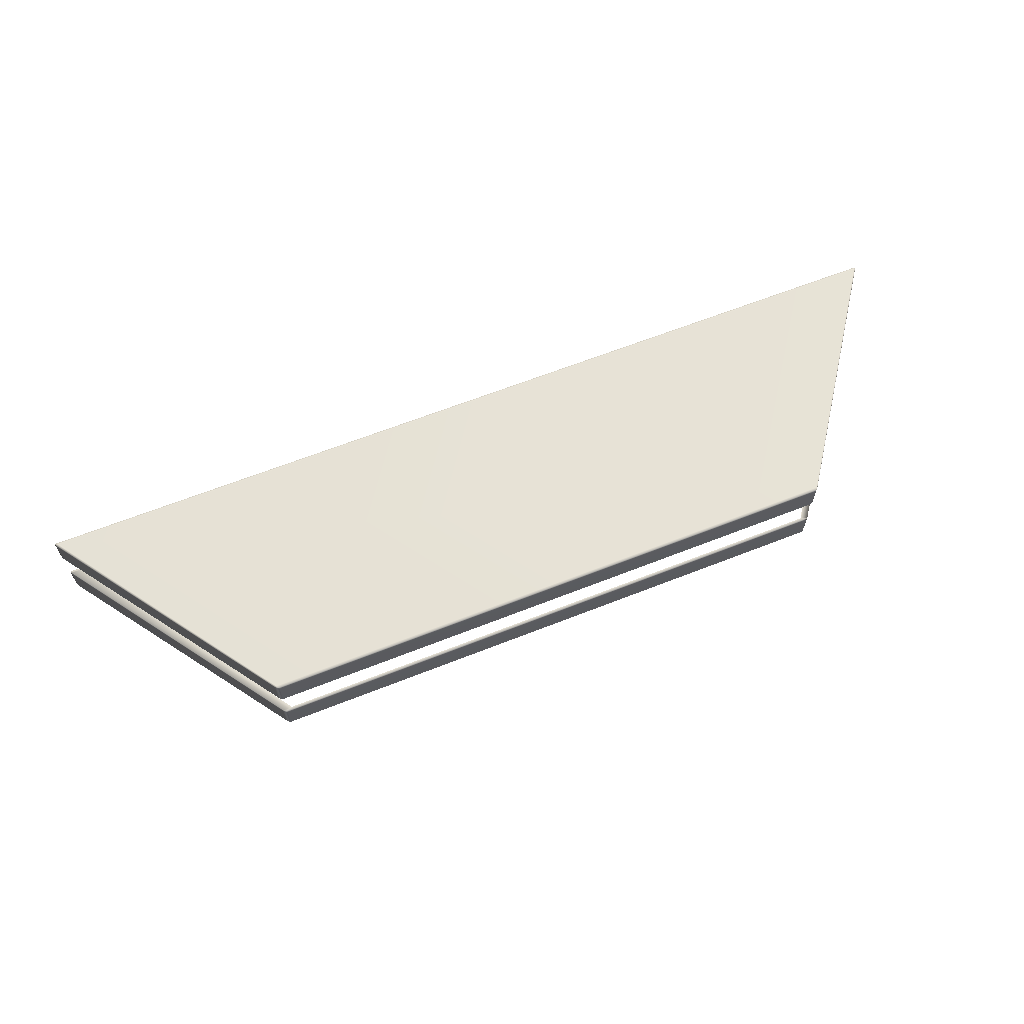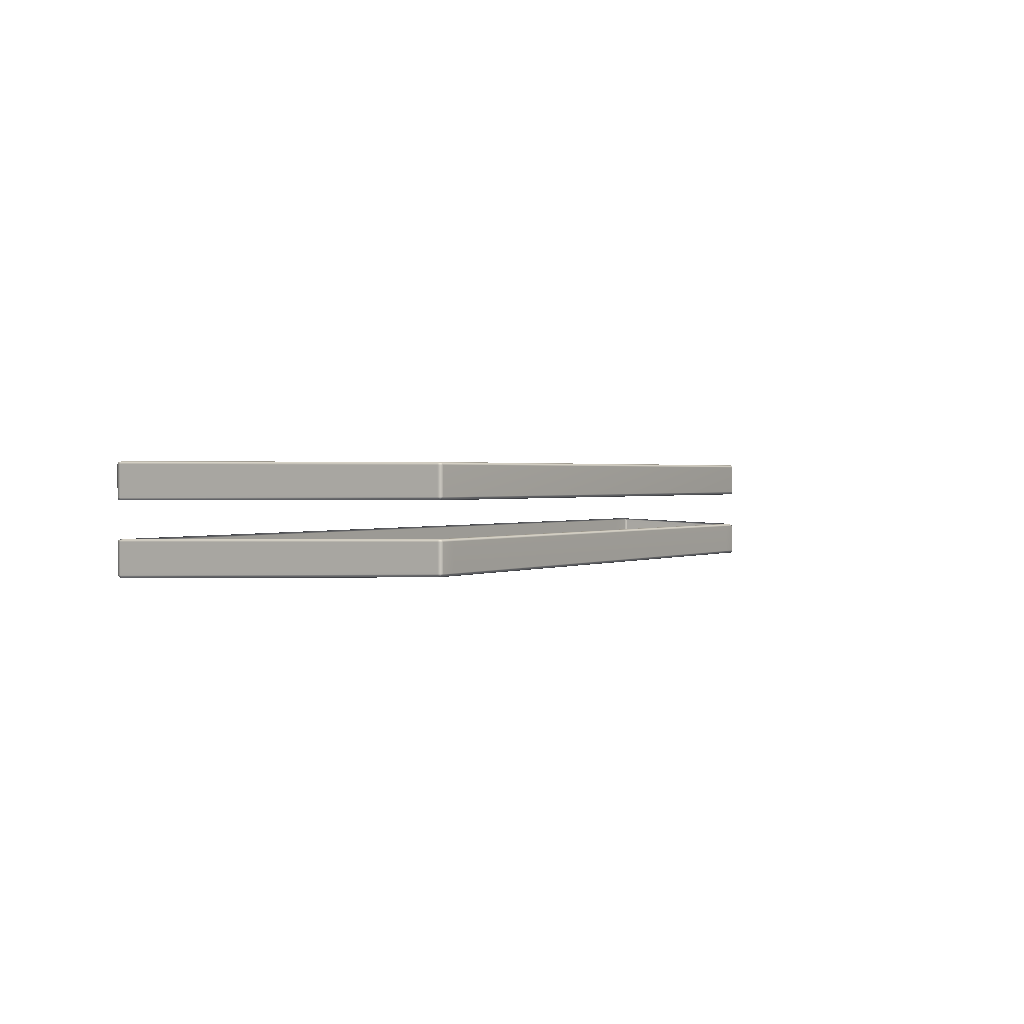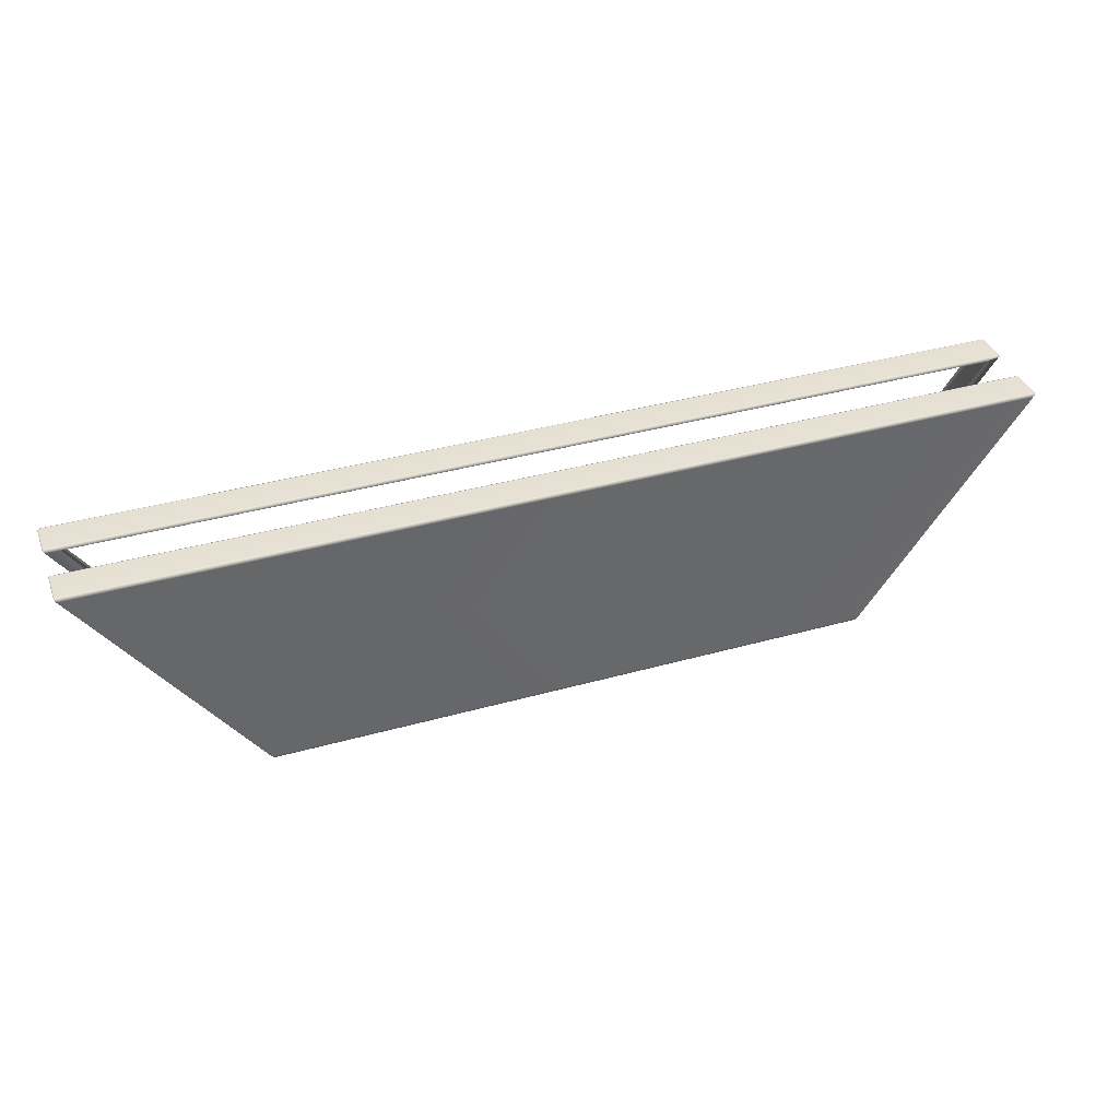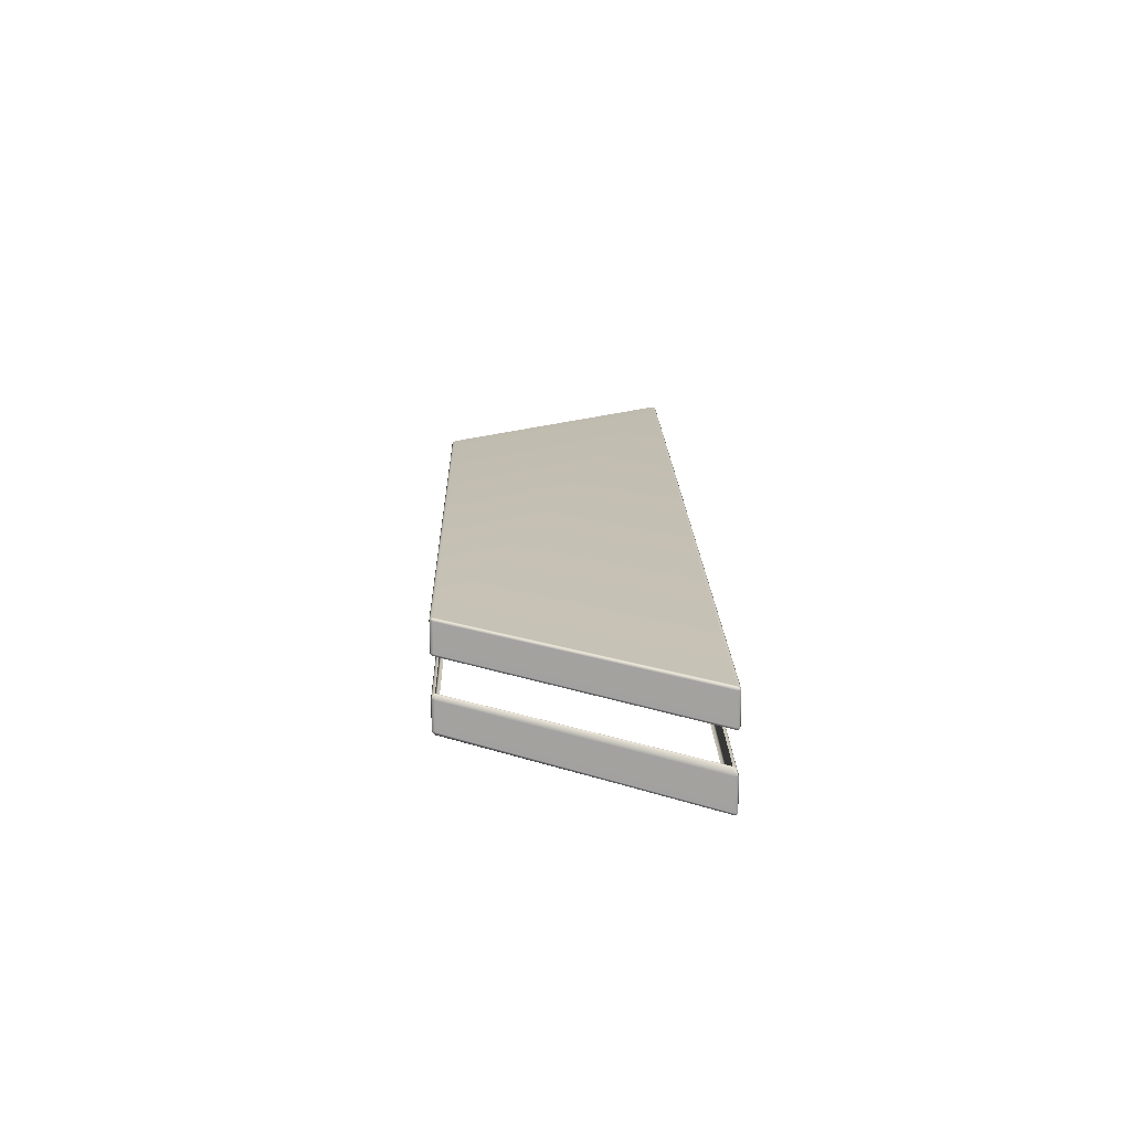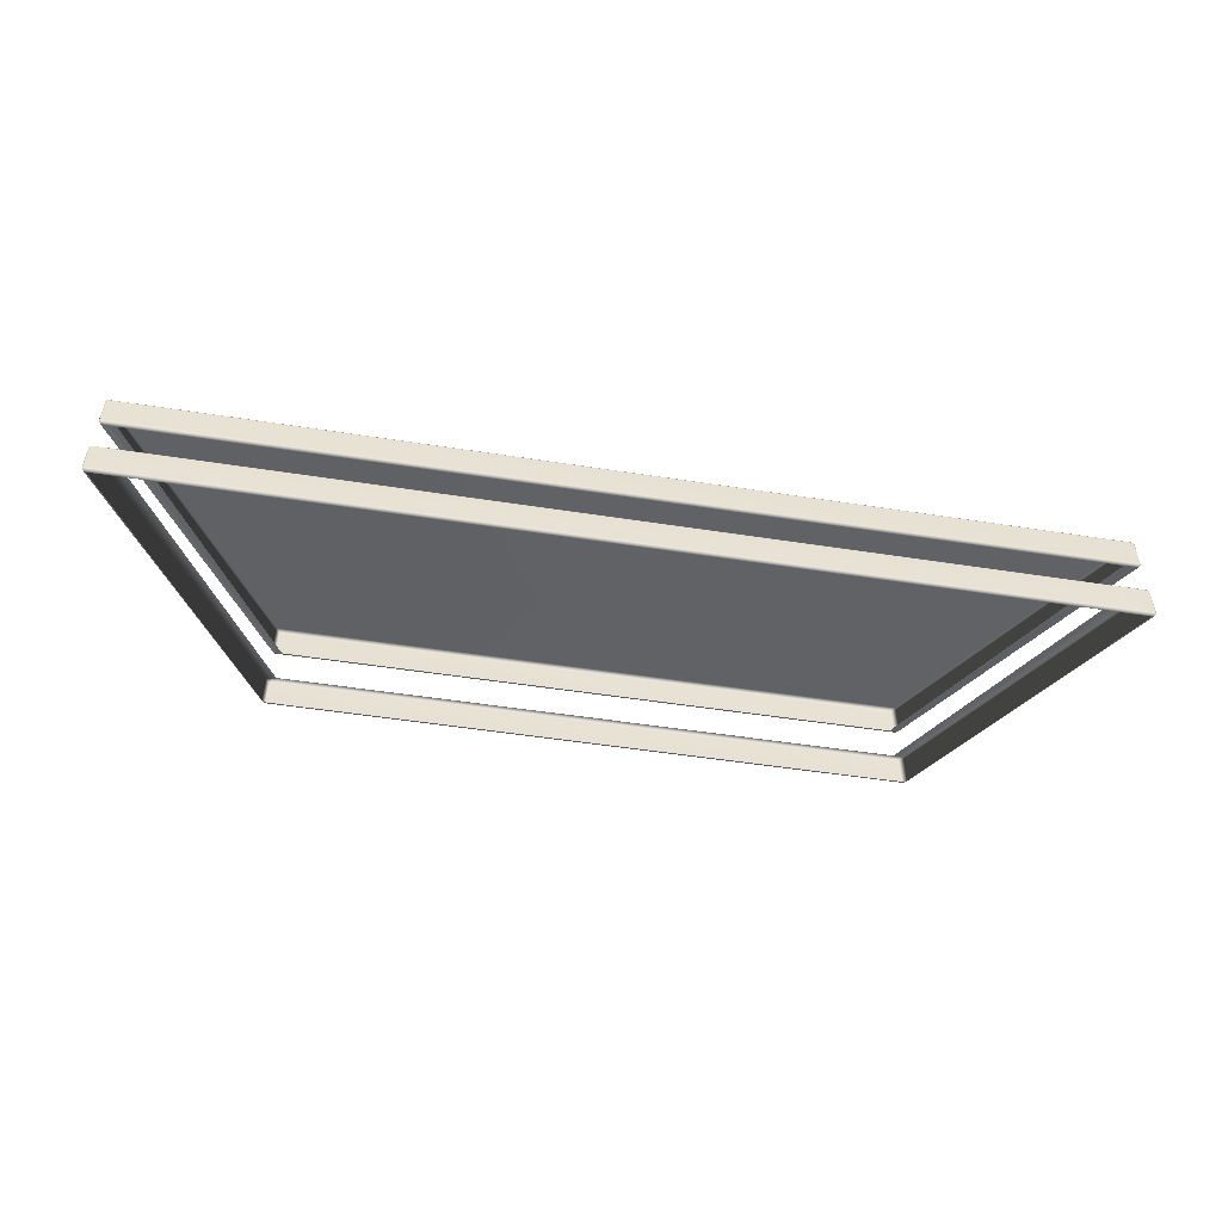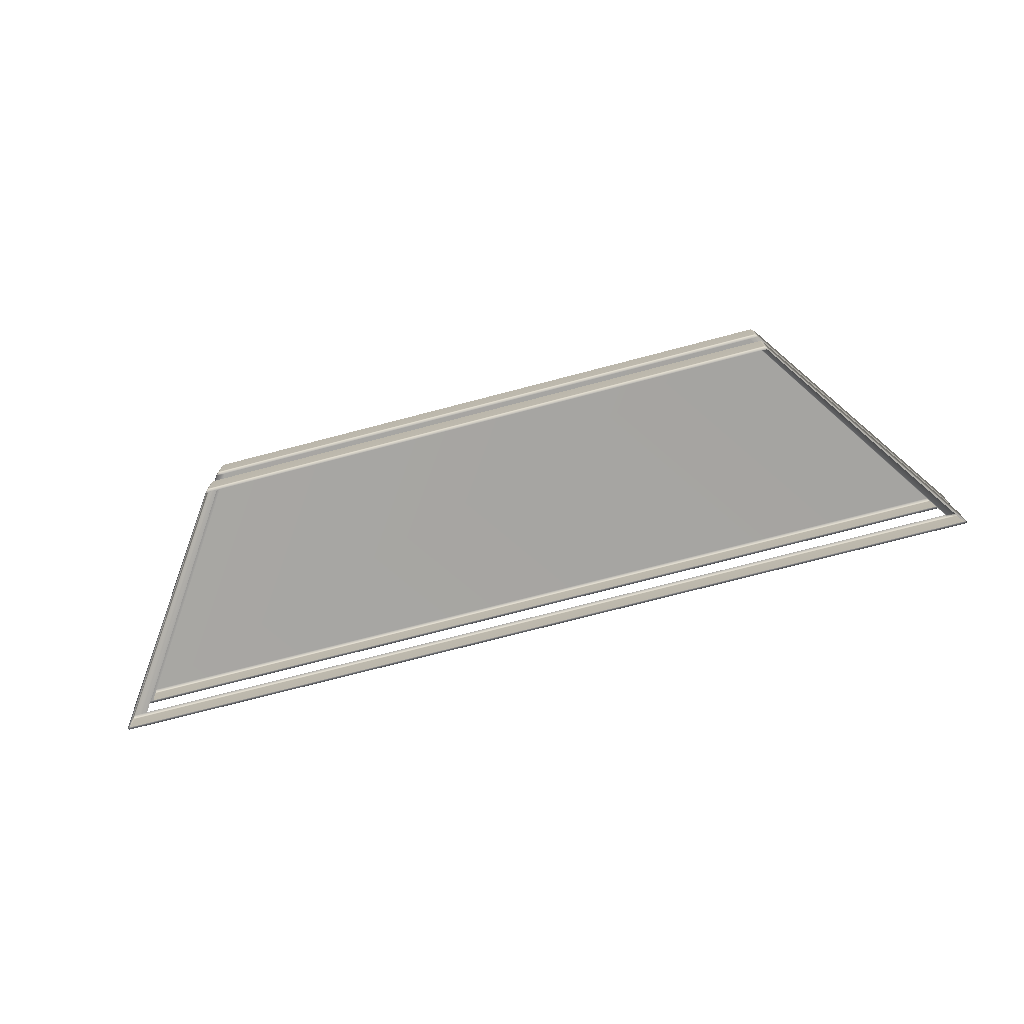
<metadata>
{"format":"obj","ext":"obj","renderer":"f3d","projection":"perspective","resolution":1024,"background":"white","views":[{"elev":63.8,"azim":158.2,"up":"+Y"},{"elev":1.2,"azim":123.0,"up":"+Y"},{"elev":38.8,"azim":160.7,"up":"+Z"},{"elev":17.7,"azim":-91.4,"up":"+Y"},{"elev":-50.5,"azim":-9.7,"up":"+Y"},{"elev":-73.9,"azim":-165.3,"up":"+Y"}]}
</metadata>
<code>
g ENV_S04_Taper_Raised_Path_Round_S_HardPlastic_Purple_MO
v 5.613 3.401 -11.18
v 5.615 3.431 -11.17
v 5.59 3.438 -11.18
v 5.577 3.401 -11.2
v 5.577 2.865 -11.2
v 5.613 2.866 -11.18
v 5.59 2.829 -11.18
v 5.615 2.835 -11.17
v 5.645 2.829 -11.13
v 5.621 2.807 -11.13
v 5.264 2.865 -11.2
v 5.276 2.829 -11.18
v 5.304 2.807 -11.14
v 5.264 3.401 -11.2
v -5.264 2.829 -11.18
v -5.293 2.807 -11.14
v -5.61 2.807 -11.13
v -5.252 2.865 -11.2
v -5.579 2.829 -11.18
v -5.634 2.829 -11.13
v -5.604 2.835 -11.17
v -5.602 2.866 -11.18
v -5.565 2.865 -11.2
v -5.252 3.401 -11.2
v -5.565 3.401 -11.2
v -5.602 3.401 -11.18
v -5.432 3.438 -11.18
v -5.604 3.431 -11.17
v 5.276 3.438 -11.18
v -5.264 3.438 -11.18
v -5.486 3.438 -11.13
v -5.602 3.401 -11.18
v -5.474 3.453 -11.13
v -5.145 3.453 -11.14
v 5.156 3.453 -11.14
v 5.473 3.453 -11.13
v -8.412 3.459 -6.792
v 5.645 3.438 -11.13
v 5.615 3.431 -11.17
v 5.613 3.401 -11.18
v 8.668 3.45 -6.792
v 8.405 3.459 -6.792
v 5.654 3.4 -11.13
v 5.613 2.866 -11.18
v 8.682 3.413 -6.792
v 5.654 2.866 -11.13
v 5.645 2.829 -11.13
v 5.615 2.835 -11.17
v 8.682 2.854 -6.792
v 8.698 3.413 -6.747
v 8.687 3.443 -6.755
v 8.698 2.853 -6.747
v 8.668 2.817 -6.792
v 8.687 2.823 -6.755
v 5.621 2.807 -11.13
v 8.632 2.807 -6.792
v 8.663 3.45 -6.747
v 8.687 3.443 -6.755
v 8.698 3.413 -6.747
v 8.176 3.45 -6.746
v 7.92 3.459 -6.79
v 8.674 3.414 -6.728
v 8.698 2.853 -6.747
v 8.188 3.414 -6.728
v -8.164 3.45 -6.746
v -7.909 3.459 -6.79
v 8.674 2.852 -6.728
v -8.176 3.414 -6.728
v -8.424 3.45 -6.747
v 8.663 2.816 -6.747
v 8.687 2.823 -6.755
v 8.668 2.817 -6.792
v 8.632 2.807 -6.792
v 8.188 2.852 -6.728
v 8.176 2.816 -6.746
v 8.147 2.807 -6.79
v -8.176 2.852 -6.728
v -8.164 2.816 -6.746
v -8.136 2.807 -6.79
v -8.621 2.807 -6.792
v -8.651 2.816 -6.747
v -8.657 2.817 -6.792
v -8.675 2.823 -6.755
v -8.687 2.853 -6.747
v -8.663 2.852 -6.728
v -8.687 3.413 -6.747
v -8.663 3.414 -6.728
v -8.675 3.443 -6.755
v -8.43 3.45 -6.792
v -8.687 3.413 -6.747
v -8.671 3.413 -6.792
v -8.687 2.853 -6.747
v -5.643 3.4 -11.13
v -8.671 2.854 -6.792
v -5.643 2.866 -11.13
v -5.602 2.866 -11.18
v -8.657 2.817 -6.792
v -8.675 2.823 -6.755
v -5.634 2.829 -11.13
v -5.604 2.835 -11.17
v -8.621 2.807 -6.792
v -5.61 2.807 -11.13
v 5.59 4.127 -11.18
v -5.453 4.105 -11.13
v 5.473 4.105 -11.13
v -5.57 4.127 -11.18
v 5.577 4.163 -11.2
v 5.613 4.164 -11.18
v 5.615 4.133 -11.17
v 5.613 4.699 -11.18
v -5.556 4.163 -11.2
v 5.577 4.699 -11.2
v -5.593 4.164 -11.18
v -5.595 4.133 -11.17
v -5.593 4.699 -11.18
v 5.59 4.736 -11.18
v 5.615 4.729 -11.17
v -5.556 4.699 -11.2
v -5.57 4.736 -11.18
v -5.595 4.729 -11.17
v 5.645 4.736 -11.13
v 5.613 4.699 -11.18
v 5.621 4.751 -11.13
v -5.624 4.736 -11.13
v -5.593 4.699 -11.18
v 5.654 4.698 -11.13
v 5.613 4.164 -11.18
v -5.601 4.751 -11.13
v -5.634 4.698 -11.13
v -5.593 4.164 -11.18
v 8.668 4.748 -6.792
v 8.682 4.711 -6.792
v 5.654 4.164 -11.13
v 5.645 4.127 -11.13
v 5.615 4.133 -11.17
v 5.59 4.127 -11.18
v 5.473 4.105 -11.13
v 8.682 4.152 -6.792
v 8.668 4.115 -6.792
v 8.405 4.105 -6.792
v 8.663 4.114 -6.747
v 8.687 4.121 -6.755
v 8.698 4.151 -6.747
v 8.698 4.711 -6.747
v 8.687 4.741 -6.755
v 8.663 4.748 -6.747
v 8.698 4.711 -6.747
v 8.632 4.763 -6.792
v -8.607 4.763 -6.792
v 8.674 4.712 -6.728
v 8.698 4.151 -6.747
v -8.642 4.748 -6.792
v -8.637 4.748 -6.747
v -8.657 4.711 -6.792
v -5.634 4.164 -11.13
v -5.624 4.127 -11.13
v -5.595 4.133 -11.17
v -5.57 4.127 -11.18
v -5.453 4.105 -11.13
v -8.657 4.152 -6.792
v -8.642 4.115 -6.792
v -8.38 4.105 -6.792
v -8.637 4.114 -6.747
v -8.661 4.121 -6.755
v -8.673 4.151 -6.747
v -8.673 4.711 -6.747
v -8.661 4.741 -6.755
v -8.673 4.711 -6.747
v -8.649 4.712 -6.728
v -8.673 4.151 -6.747
v 8.674 4.15 -6.728
v -8.649 4.15 -6.728
v -8.637 4.114 -6.747
v -8.661 4.121 -6.755
v 8.663 4.114 -6.747
v 8.687 4.121 -6.755
v -8.38 4.105 -6.792
v 8.405 4.105 -6.792
g ENV_S04_Taper_Raised_Path_Round_S_HardPlastic_Purple_MO_0
f 3 2 1
f 4 3 1
f 5 4 1
f 6 5 1
f 7 5 6
f 8 7 6
f 8 9 7
f 9 10 7
f 5 11 4
f 11 5 7
f 12 7 10
f 12 11 7
f 13 12 10
f 11 14 4
f 4 14 3
f 15 12 13
f 16 15 13
f 15 16 17
f 18 11 12
f 15 18 12
f 11 18 14
f 19 15 17
f 18 15 19
f 17 20 19
f 20 21 19
f 19 21 22
f 23 18 19
f 23 19 22
f 18 24 14
f 18 23 24
f 23 22 25
f 23 25 24
f 22 26 25
f 27 25 26
f 24 25 27
f 28 27 26
f 14 24 29
f 14 29 3
f 30 24 27
f 24 30 29
f 28 31 27
f 28 32 31
f 30 27 33
f 31 33 27
f 34 30 33
f 30 34 35
f 29 30 35
f 29 35 36
f 3 29 36
f 37 33 31
f 36 38 3
f 38 39 3
f 40 39 38
f 41 38 36
f 42 41 36
f 43 40 38
f 44 40 43
f 45 43 38
f 41 45 38
f 46 44 43
f 46 43 45
f 44 46 47
f 48 44 47
f 49 46 45
f 46 49 47
f 50 45 41
f 49 45 50
f 51 50 41
f 52 49 50
f 49 53 47
f 49 52 53
f 52 54 53
f 47 53 55
f 53 56 55
f 58 41 57
f 41 42 57
f 58 57 59
f 60 57 42
f 61 60 42
f 57 62 59
f 63 59 62
f 64 62 57
f 60 64 57
f 65 60 61
f 66 65 61
f 65 66 37
f 67 63 62
f 67 62 64
f 68 64 60
f 65 68 60
f 69 65 37
f 68 65 69
f 67 70 63
f 70 71 63
f 72 71 70
f 73 72 70
f 74 67 64
f 67 74 70
f 74 64 68
f 70 75 73
f 74 75 70
f 75 76 73
f 77 74 68
f 74 77 75
f 75 78 76
f 77 78 75
f 78 79 76
f 79 78 80
f 78 81 80
f 78 77 81
f 82 80 81
f 83 82 81
f 83 81 84
f 81 85 84
f 77 85 81
f 84 85 86
f 77 68 87
f 85 77 87
f 85 87 86
f 87 68 69
f 87 69 86
f 69 88 86
f 89 88 69
f 37 89 69
f 90 88 89
f 89 37 31
f 91 90 89
f 92 90 91
f 89 31 93
f 91 89 93
f 32 93 31
f 94 92 91
f 94 91 93
f 95 93 32
f 95 94 93
f 96 95 32
f 92 94 97
f 97 94 95
f 98 92 97
f 95 96 99
f 99 97 95
f 96 100 99
f 101 97 99
f 102 101 99
f 105 104 103
f 104 106 103
f 103 106 107
f 103 107 108
f 109 103 108
f 108 107 110
f 106 111 107
f 107 112 110
f 107 111 112
f 111 106 113
f 106 114 113
f 111 113 115
f 112 116 110
f 116 117 110
f 111 118 112
f 118 111 115
f 112 118 116
f 119 118 115
f 118 119 116
f 120 119 115
f 121 117 116
f 122 117 121
f 116 119 123
f 123 121 116
f 120 124 119
f 120 125 124
f 126 122 121
f 127 122 126
f 119 128 123
f 124 128 119
f 125 129 124
f 125 130 129
f 131 121 123
f 132 126 121
f 131 132 121
f 133 127 126
f 133 126 132
f 127 133 134
f 135 127 134
f 135 134 136
f 134 137 136
f 138 133 132
f 133 138 134
f 134 139 137
f 138 139 134
f 139 140 137
f 140 139 141
f 139 142 141
f 143 142 139
f 138 143 139
f 143 138 144
f 138 132 144
f 144 132 131
f 145 144 131
f 145 131 146
f 145 146 147
f 131 148 146
f 148 131 123
f 123 128 148
f 128 149 148
f 148 149 146
f 146 150 147
f 151 147 150
f 152 149 128
f 124 152 128
f 149 153 146
f 146 153 150
f 149 152 153
f 154 152 124
f 129 154 124
f 129 155 154
f 130 155 129
f 155 130 156
f 130 157 156
f 156 157 158
f 159 156 158
f 155 160 154
f 160 155 156
f 161 156 159
f 161 160 156
f 162 161 159
f 161 162 163
f 164 161 163
f 164 165 161
f 165 160 161
f 160 165 166
f 154 160 166
f 154 166 152
f 166 167 152
f 152 167 153
f 153 167 168
f 169 153 168
f 153 169 150
f 168 170 169
f 150 169 171
f 171 151 150
f 170 172 169
f 169 172 171
f 173 172 170
f 172 173 171
f 174 173 170
f 171 175 151
f 173 175 171
f 175 176 151
f 175 173 177
f 178 175 177

</code>
